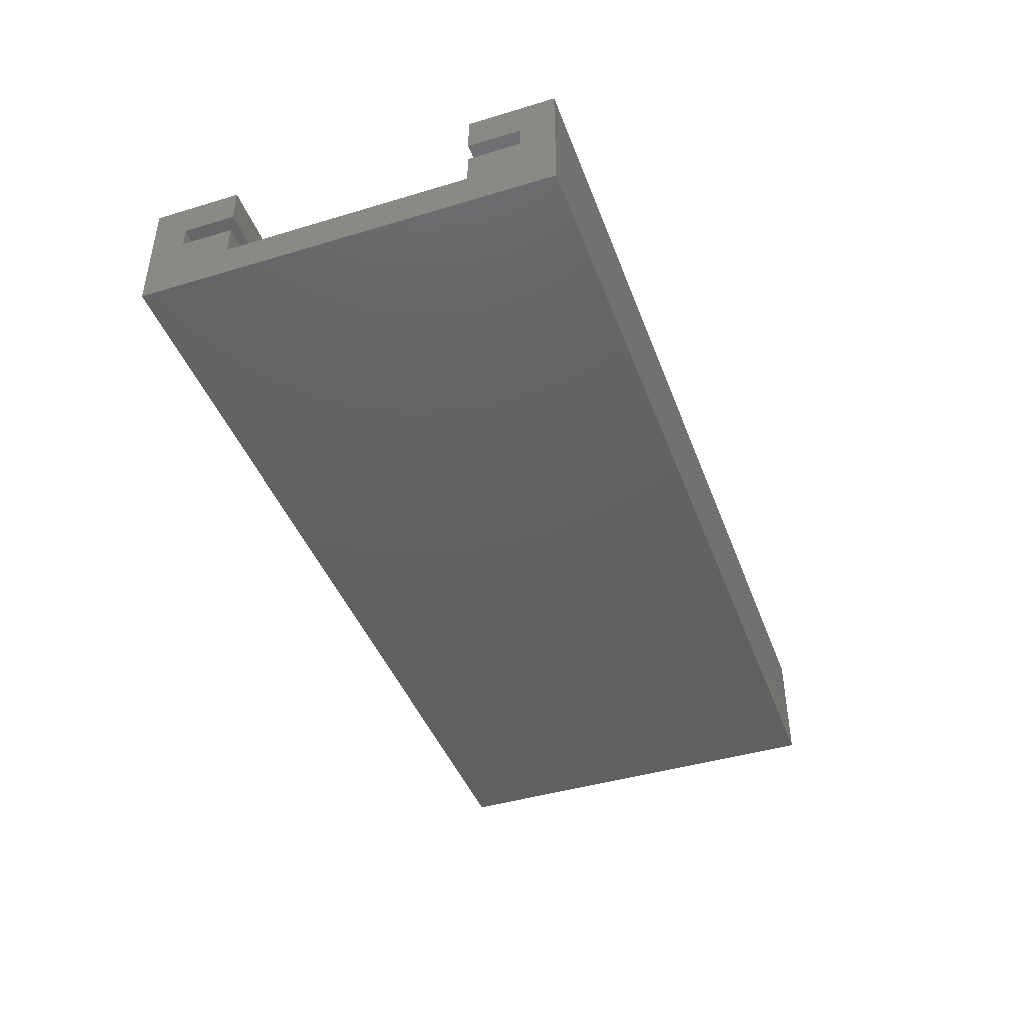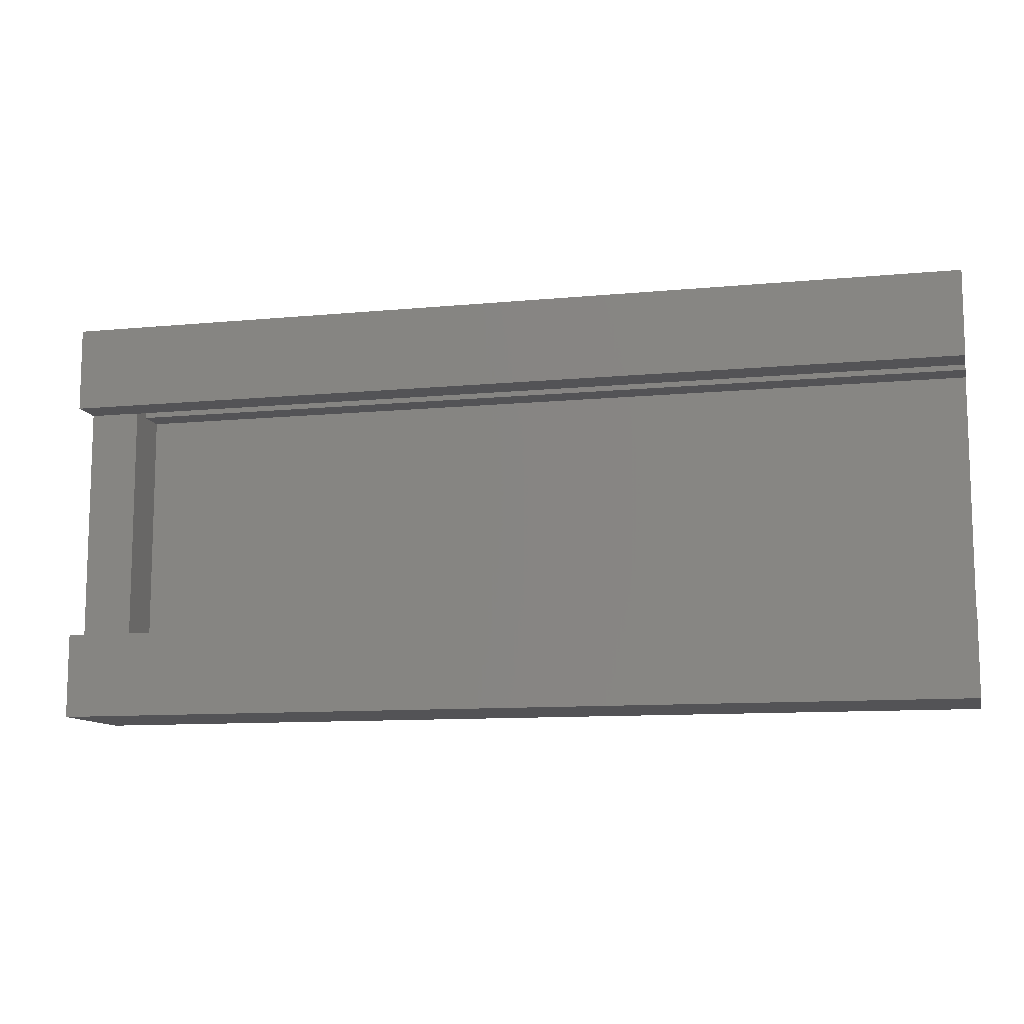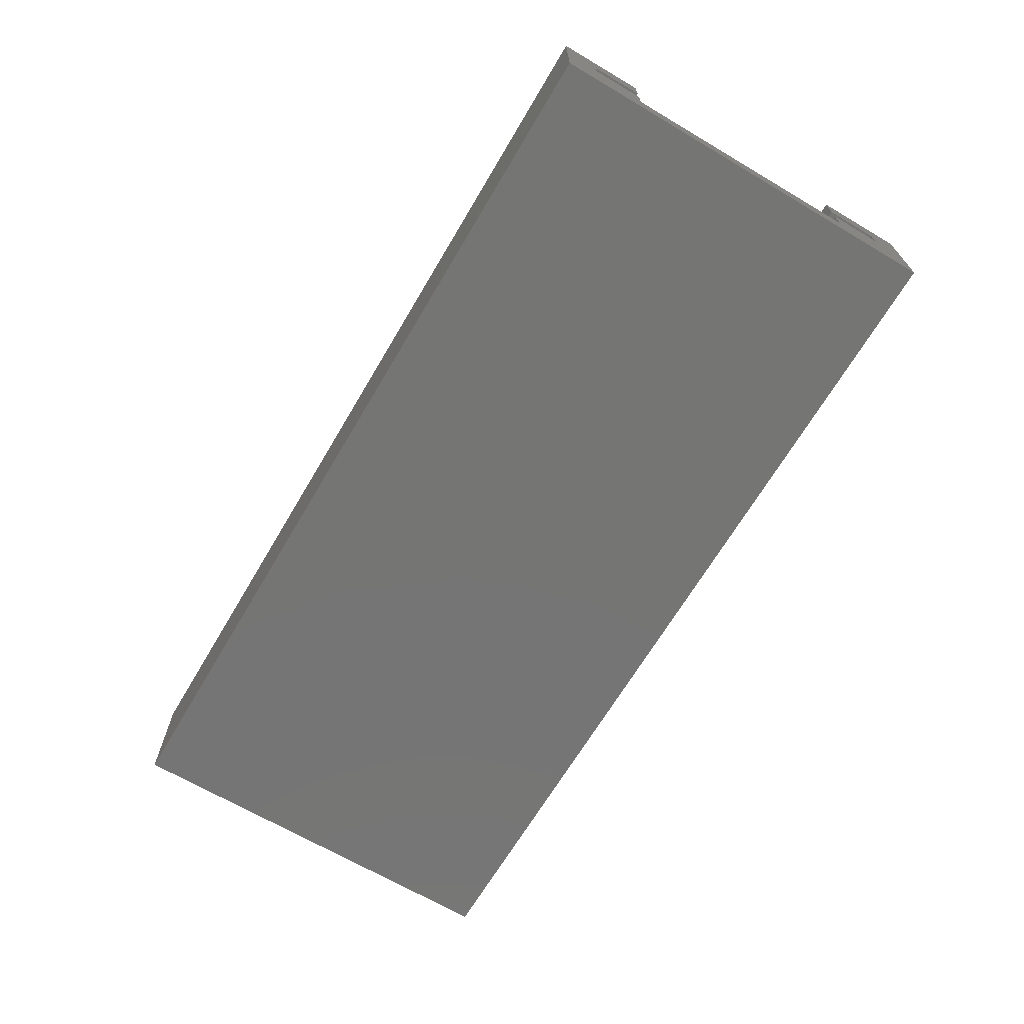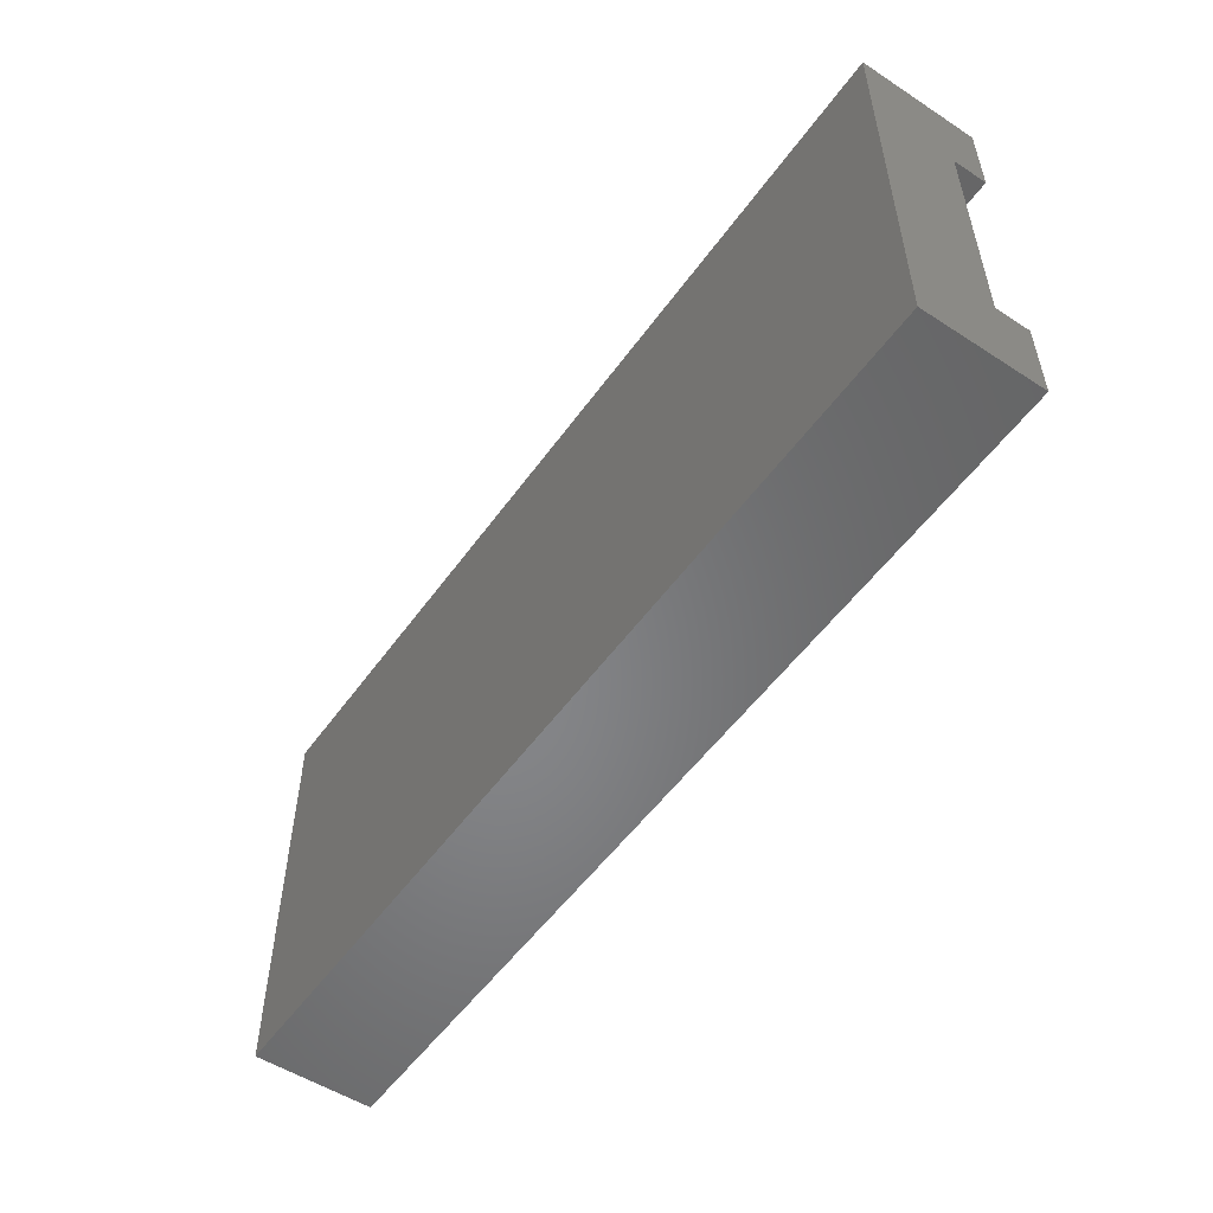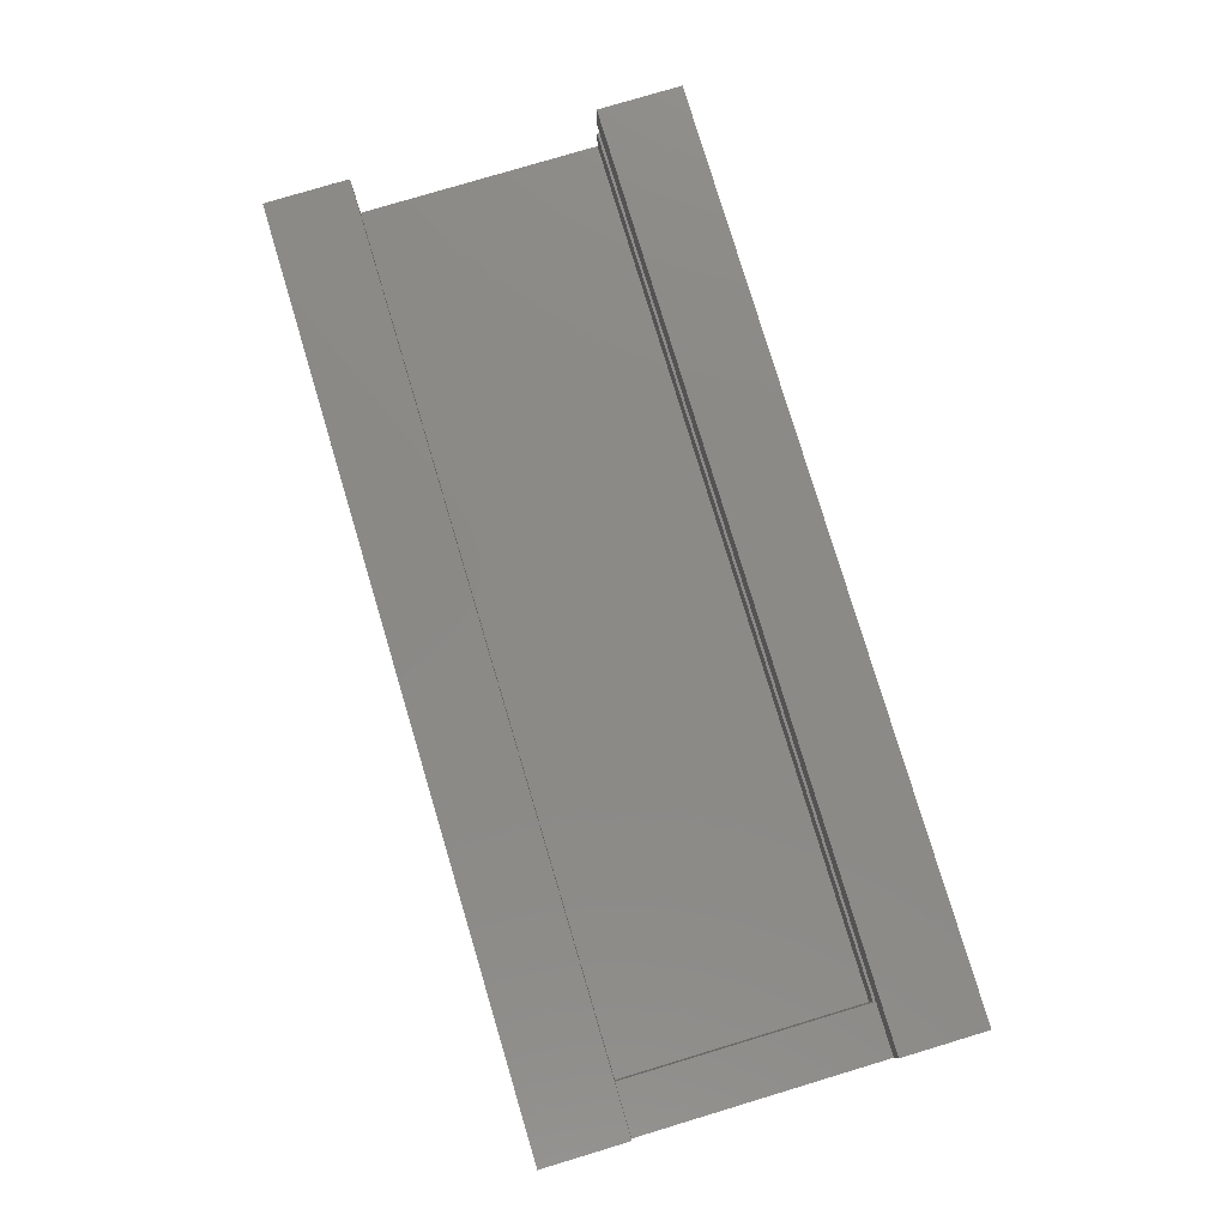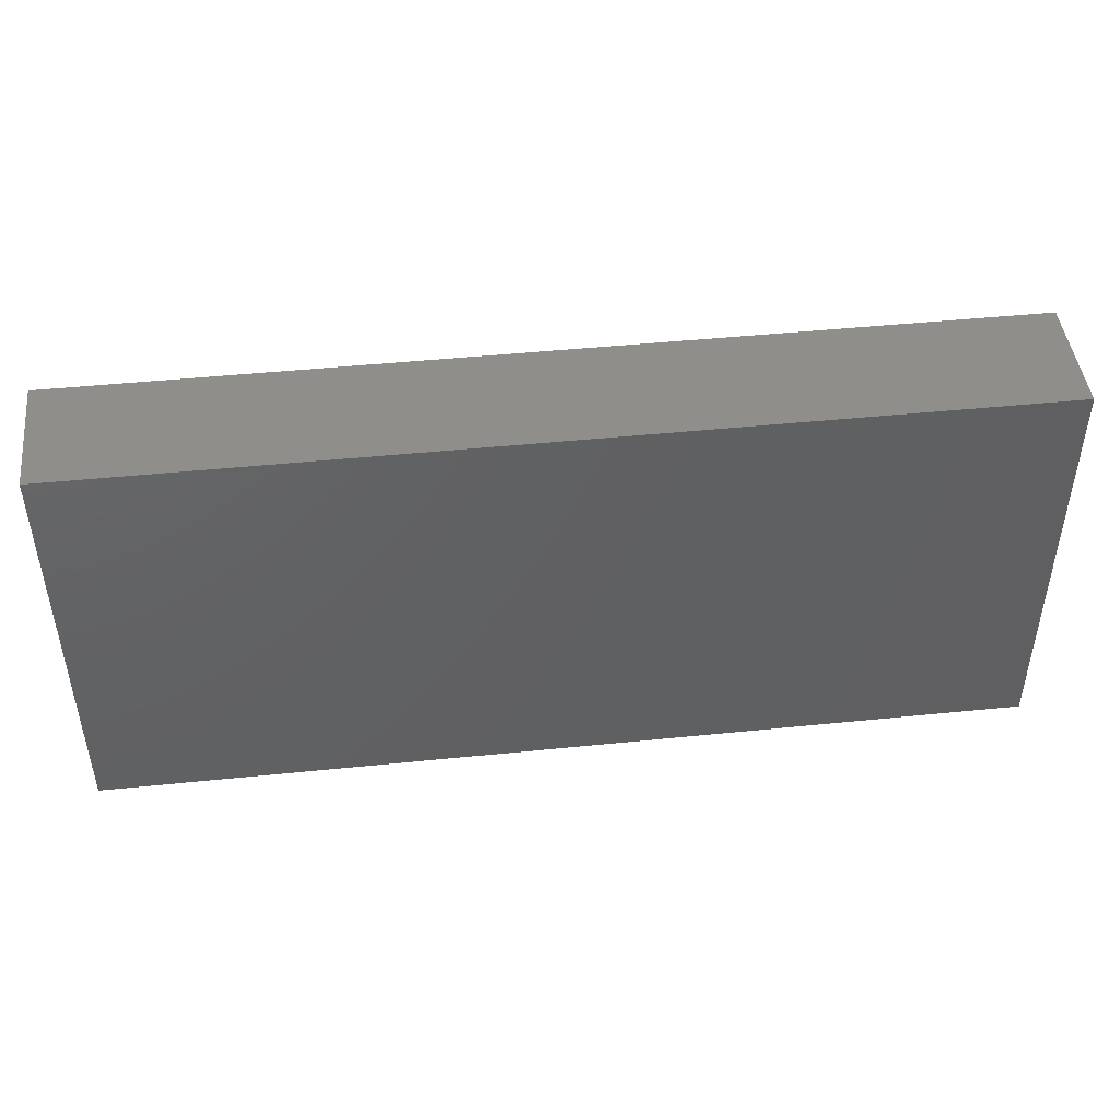
<metadata>
{"format":"stl","ext":"stl","renderer":"f3d","projection":"perspective","resolution":1024,"background":"white","views":[{"elev":-42.9,"azim":109.7,"up":"+Z"},{"elev":-10.8,"azim":13.4,"up":"+Y"},{"elev":-67.3,"azim":59.4,"up":"+Z"},{"elev":-53.2,"azim":-124.8,"up":"+Y"},{"elev":79.2,"azim":-106.7,"up":"+Z"},{"elev":45.9,"azim":173.3,"up":"+Y"}]}
</metadata>
<code>
# stl→obj: 36 verts, 68 faces
v 0 24.25 0
v 0 19.25 5
v 0 24.25 7
v 0 5 5
v 0 0 0
v 0 0 7
v 0 5 7
v 0 19.25 7
v 3 19.25 2
v 54 5 2
v 54 19.25 2
v 3 5 2
v 54 5 7
v 54 2 4.95
v 54 5 4.95
v 54 0 7
v 54 2 3.75
v 54 5 3.75
v 54 22.25 3.75
v 54 24.25 7
v 54 22.25 4.95
v 54 19.25 7
v 54 19.25 4.95
v 54 24.25 0
v 54 19.25 3.75
v 54 0 0
v 3 5 5
v 3 19.25 5
v 3 19.25 4.95
v 3 5 4.95
v 3 5 3.75
v 3 19.25 3.75
v 3 22.25 3.75
v 3 22.25 4.95
v 3 2 4.95
v 3 2 3.75
f 1 2 3
f 1 4 2
f 5 4 1
f 6 4 5
f 4 6 7
f 3 2 8
f 9 10 11
f 10 9 12
f 13 14 15
f 14 16 17
f 16 14 13
f 18 17 10
f 19 20 21
f 22 21 20
f 21 22 23
f 20 19 24
f 11 19 25
f 19 11 24
f 10 24 11
f 10 26 24
f 17 26 10
f 26 17 16
f 5 24 26
f 24 5 1
f 5 16 6
f 16 5 26
f 2 27 28
f 27 2 4
f 27 29 28
f 29 27 30
f 31 9 32
f 9 31 12
f 29 33 34
f 29 32 33
f 30 32 29
f 30 31 32
f 35 31 30
f 31 35 36
f 7 16 13
f 16 7 6
f 13 27 7
f 15 27 13
f 27 15 30
f 7 27 4
f 10 31 18
f 31 10 12
f 3 22 20
f 22 3 8
f 24 3 20
f 3 24 1
f 28 8 2
f 8 28 22
f 23 28 29
f 28 23 22
f 9 25 32
f 25 9 11
f 35 15 14
f 15 35 30
f 29 21 23
f 21 29 34
f 33 25 19
f 25 33 32
f 31 17 18
f 17 31 36
f 17 35 14
f 35 17 36
f 33 21 34
f 21 33 19

</code>
